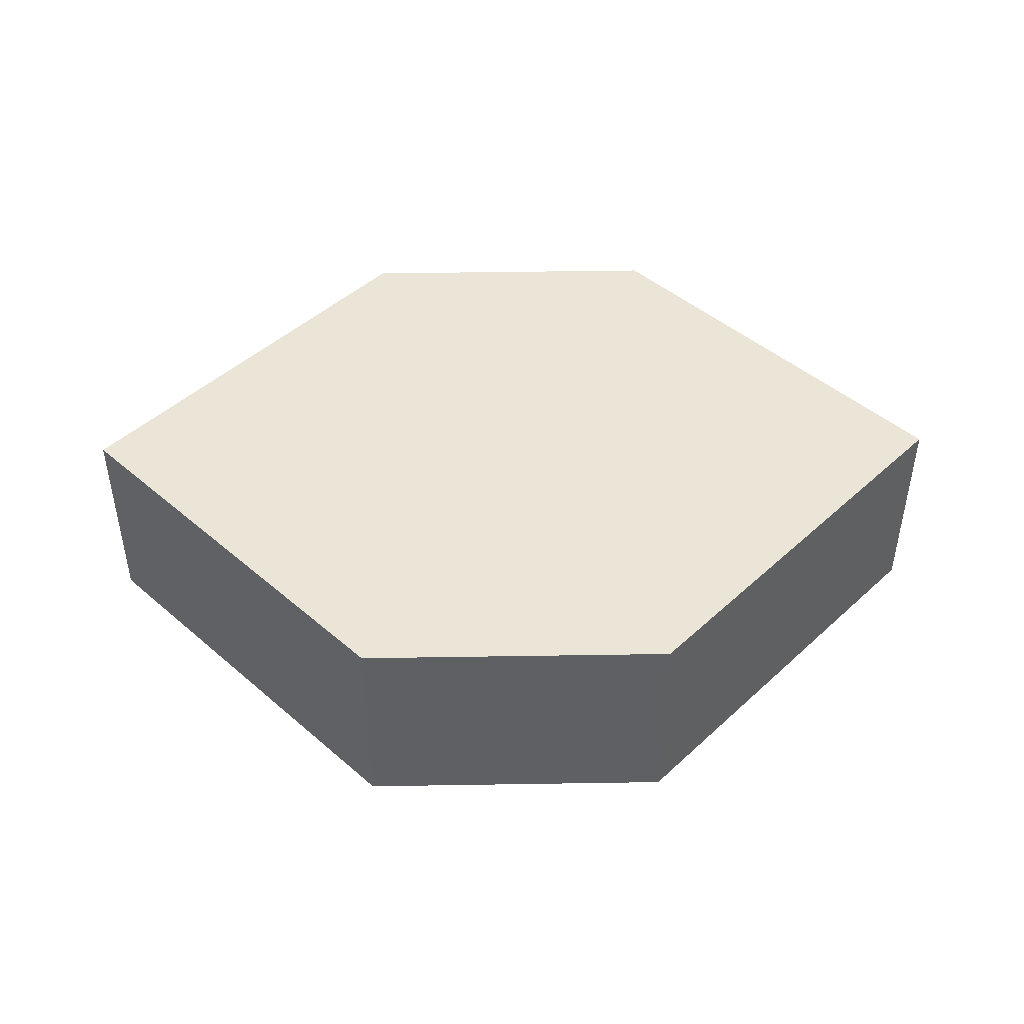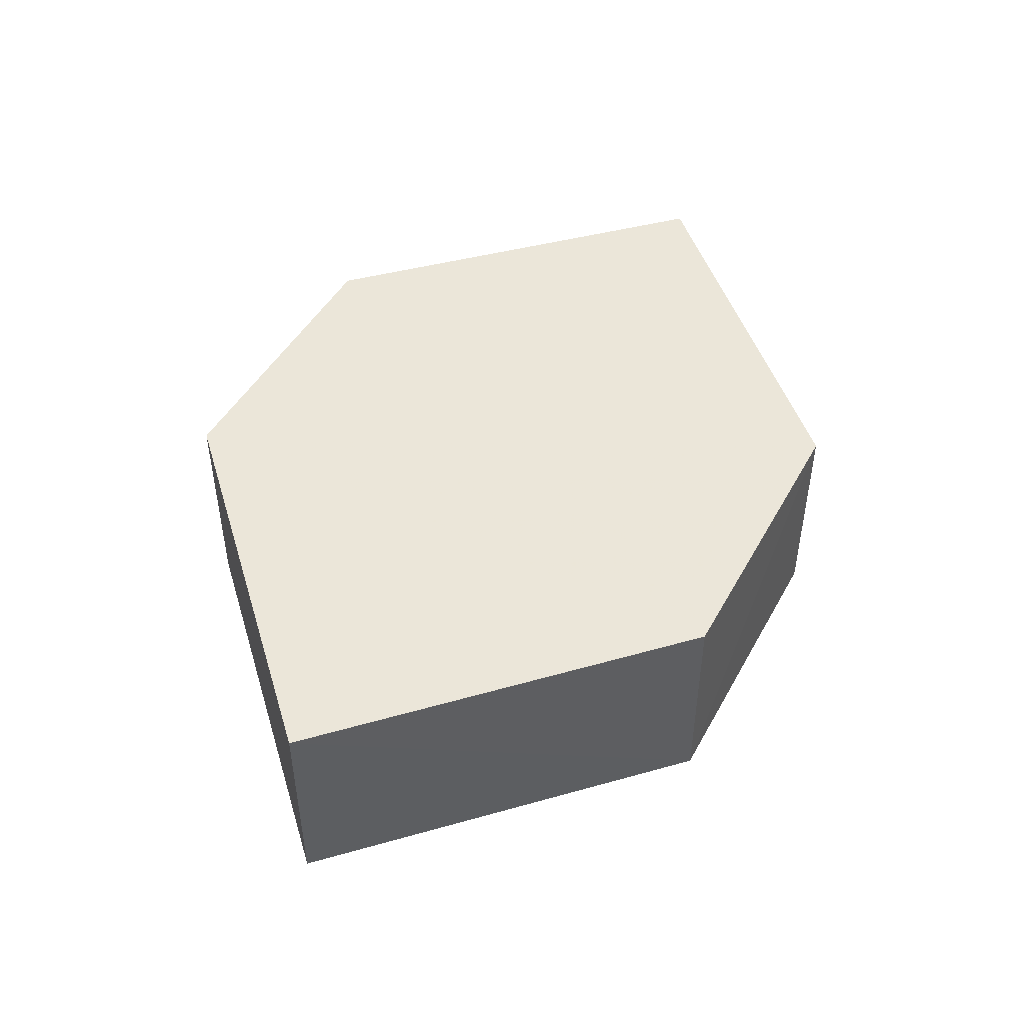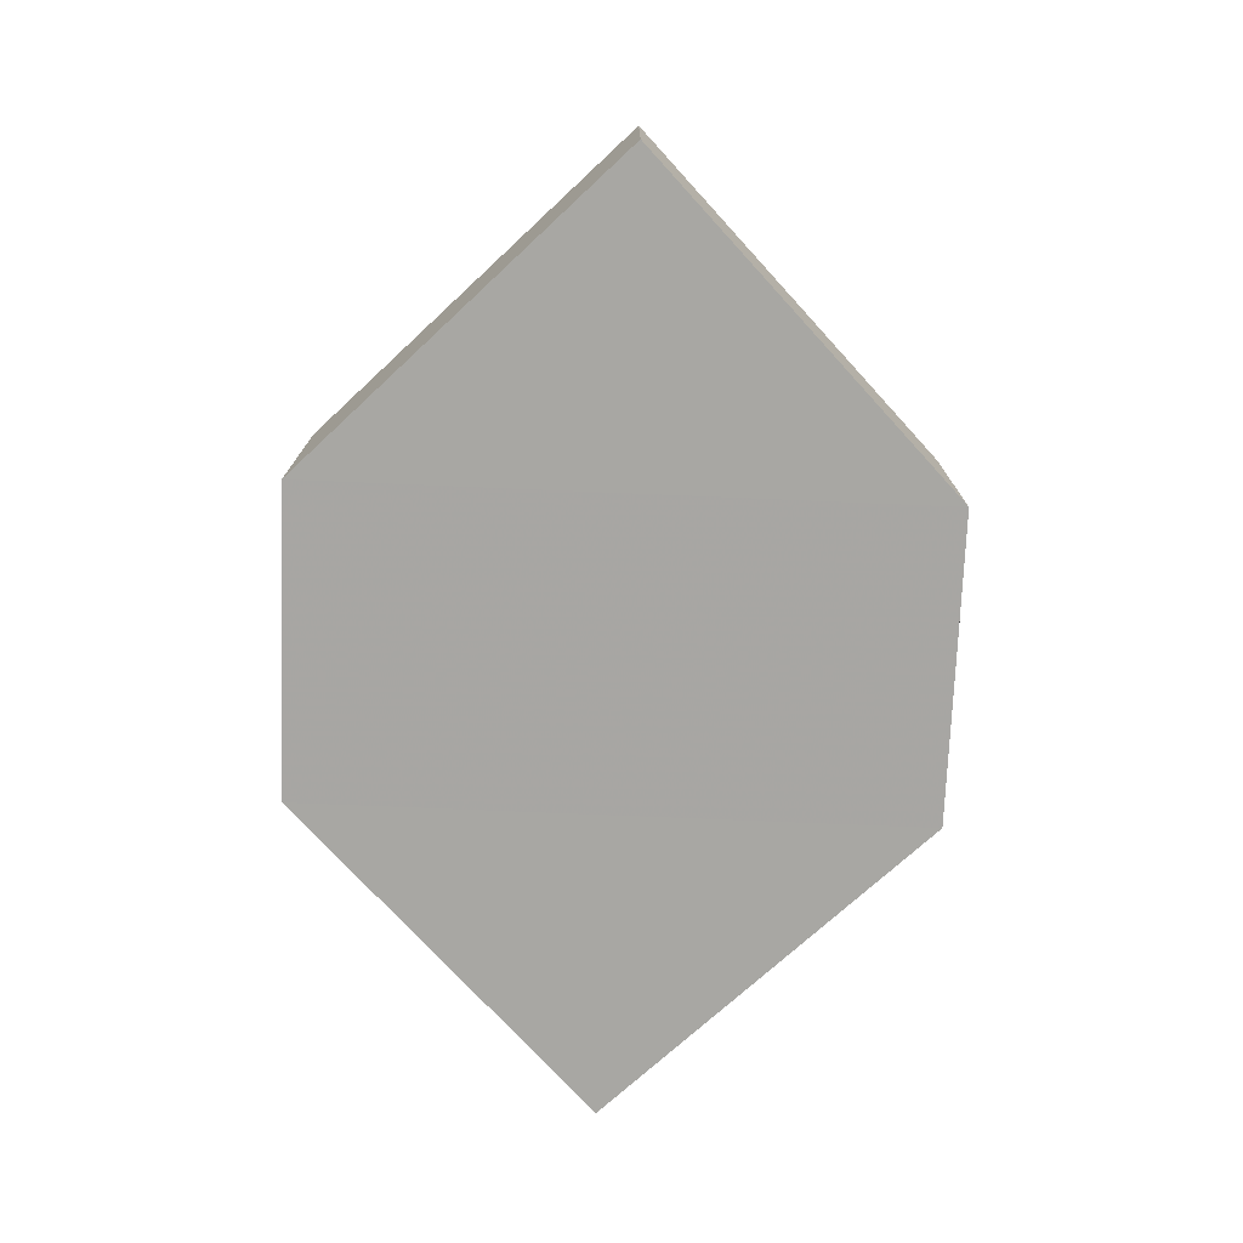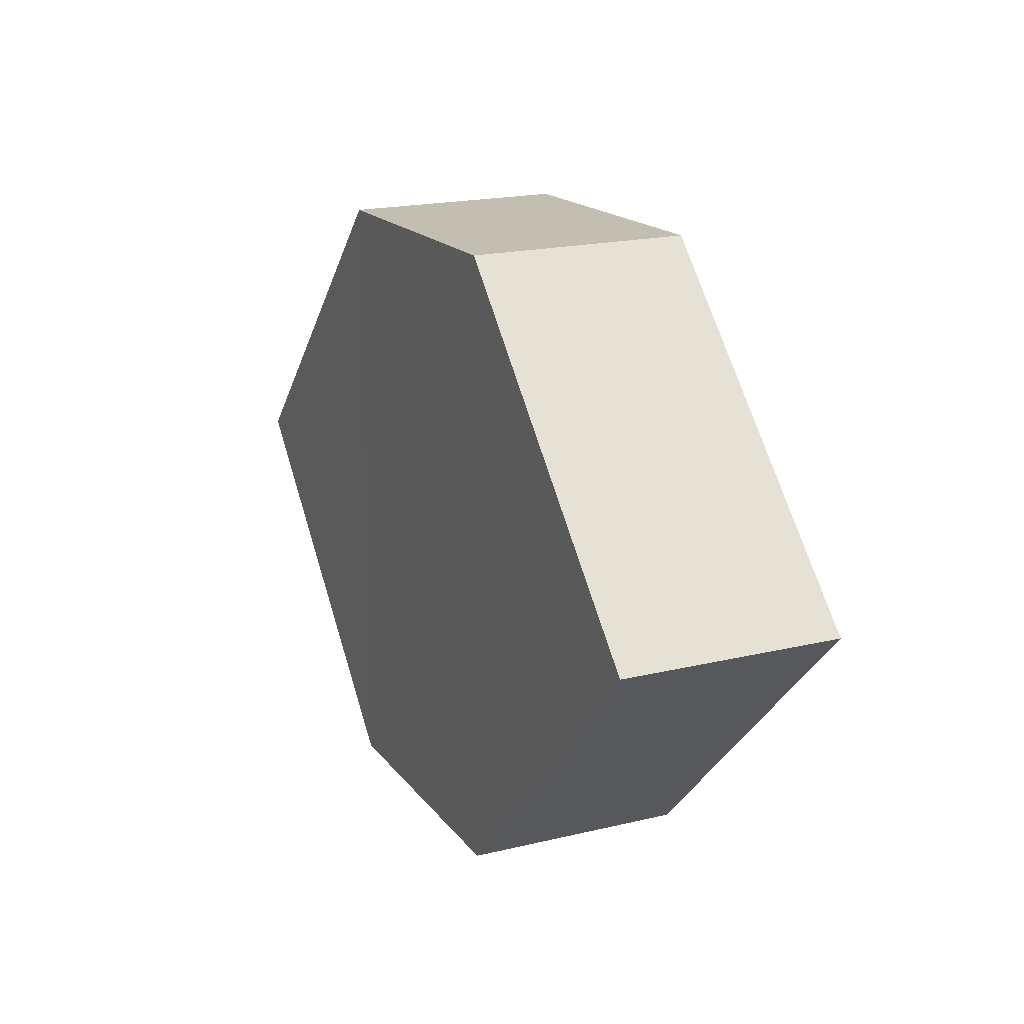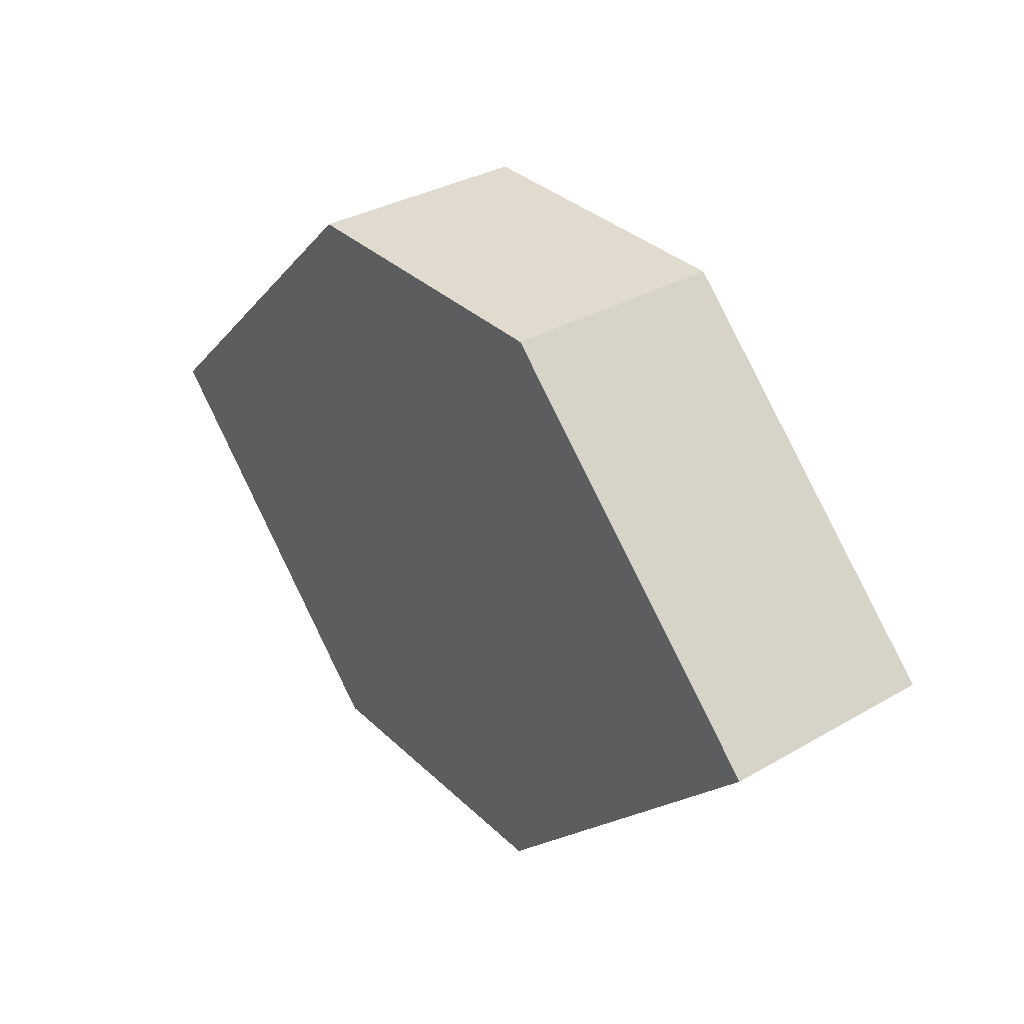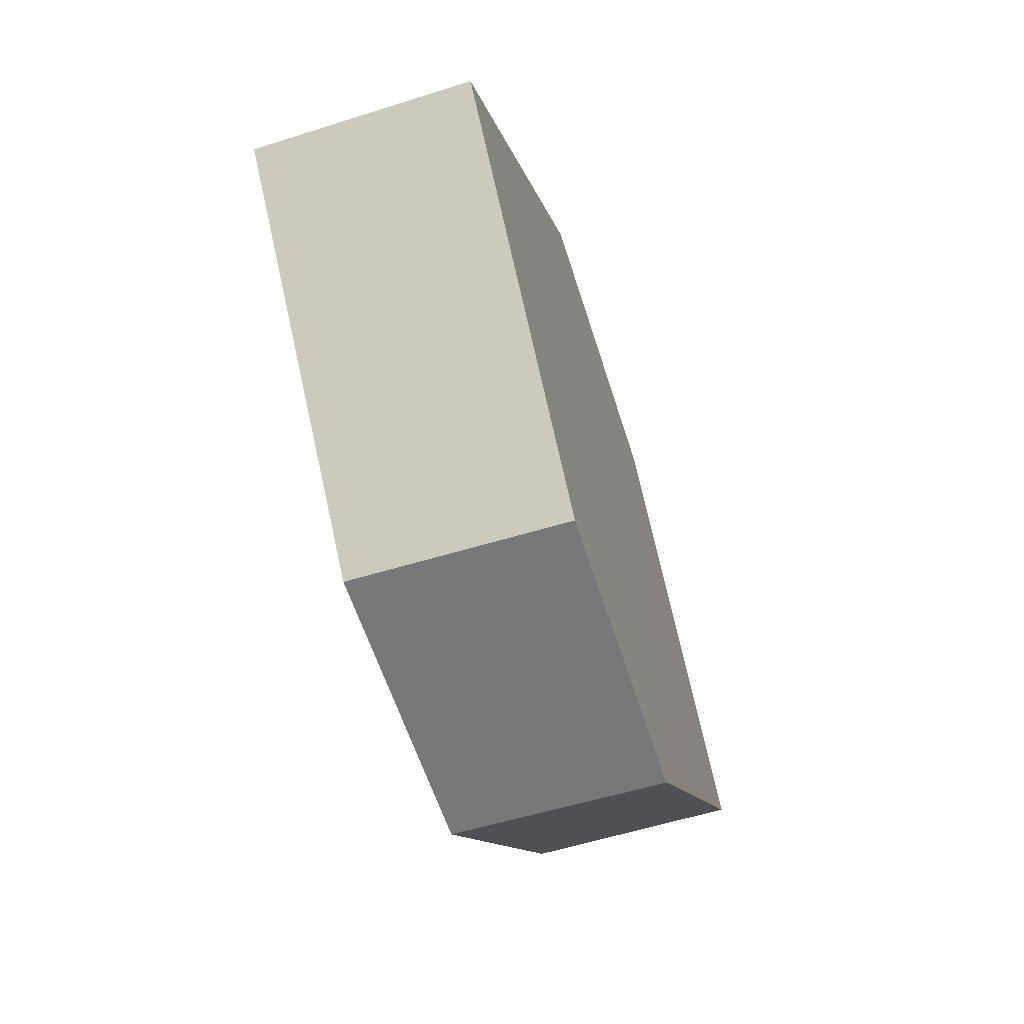
<metadata>
{"format":"obj","ext":"obj","renderer":"f3d","projection":"perspective","resolution":1024,"background":"white","views":[{"elev":46.0,"azim":179.2,"up":"+Z"},{"elev":47.1,"azim":-62.1,"up":"+Z"},{"elev":-74.4,"azim":87.5,"up":"+Z"},{"elev":17.2,"azim":-114.1,"up":"+Y"},{"elev":33.6,"azim":51.8,"up":"+Y"},{"elev":-58.5,"azim":-72.3,"up":"+Y"}]}
</metadata>
<code>
o 4983
v 2247 1884 16.45
v 2247 1884 16.45
v 2247 1884 16.45
v 2247 1884 16.45
v 2247 1884 16.45
v 2247 1884 16.45
v 2247 1884 16.45
v 2247 1884 16.45
v 2247 1884 16.45
v 2247 1884 16.45
v 2247 1884 16.45
v 2247 1884 16.45
v 2247 1884 16.45
v 2247 1884 16.45
v 2247 1884 16.45
v 2247 1884 16.45
v 2247 1884 16.45
v 2247 1884 16.45
v 2247 1884 16.45
v 2247 1884 16.45
v 2247 1884 16.45
v 2247 1884 16.45
v 2247 1884 16.45
v 2247 1884 16.45
v 2247 1884 16.45
v 2247 1884 16.45
v 2247 1884 16.45
v 2247 1884 16.45
v 2247 1884 16.45
v 2247 1884 16.45
v 2247 1884 16.45
v 2247 1884 16.45
f 1 2 3
f 4 3 2
f 5 1 6
f 7 4 8
f 8 9 10
f 11 12 10
f 13 9 14
f 6 15 16
f 17 18 16
f 17 13 19
f 20 15 21
f 22 20 19
f 11 20 23
f 24 13 23
f 19 2 25
f 26 27 25
f 23 28 29
f 30 31 29
f 4 28 32
f 1 32 28

</code>
